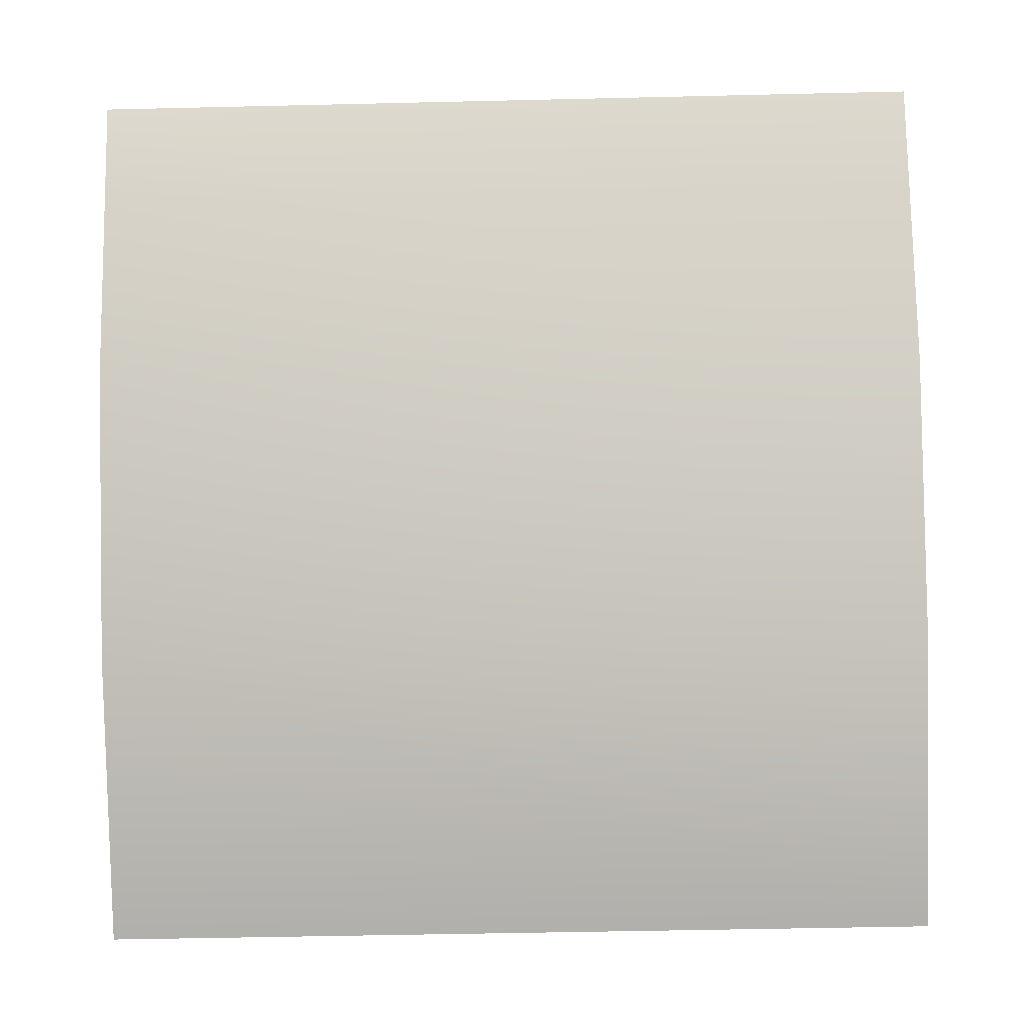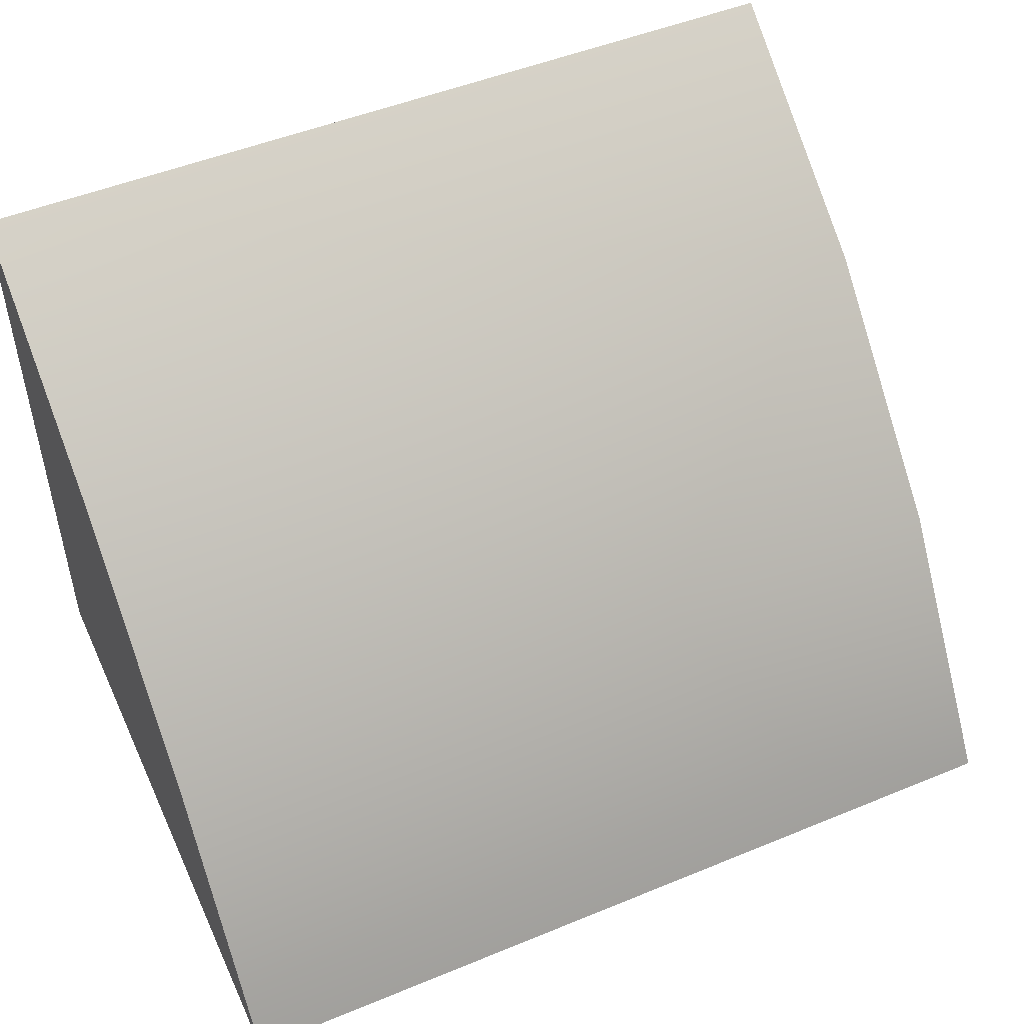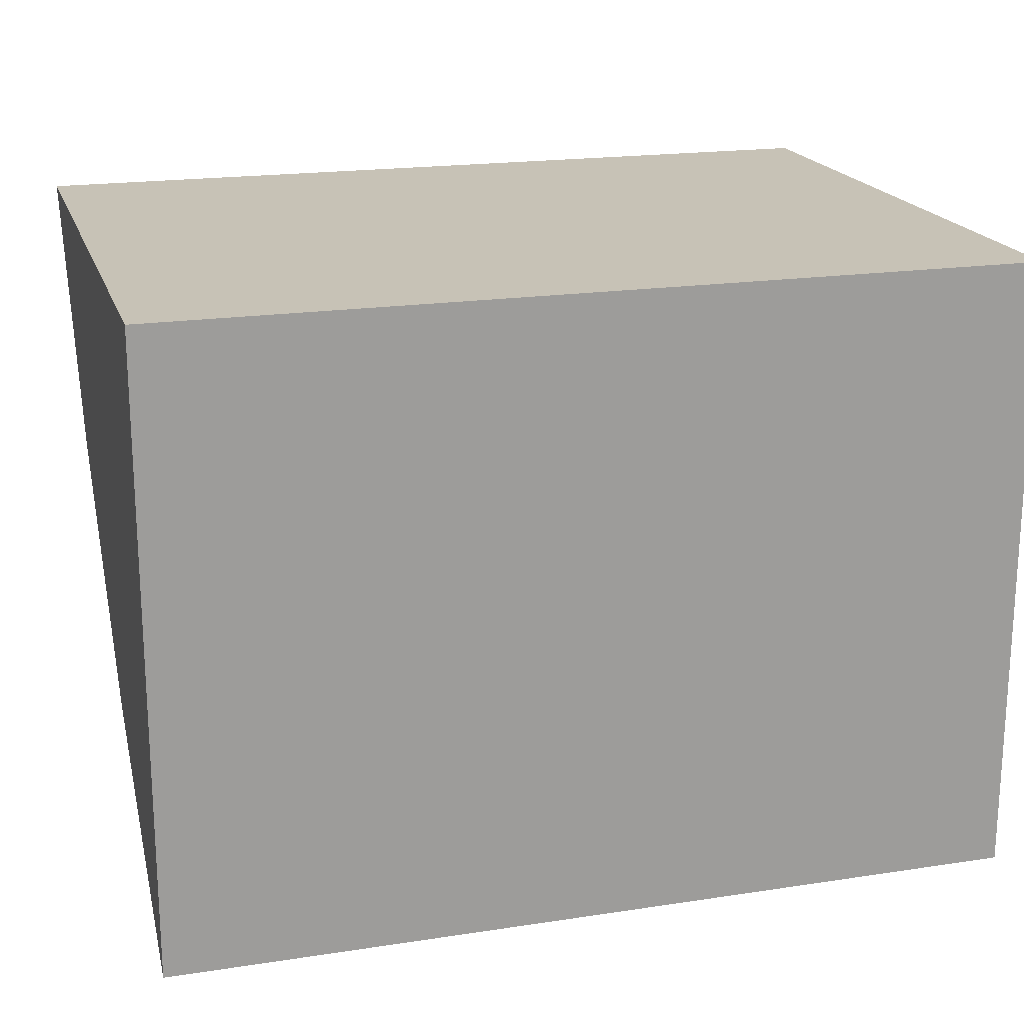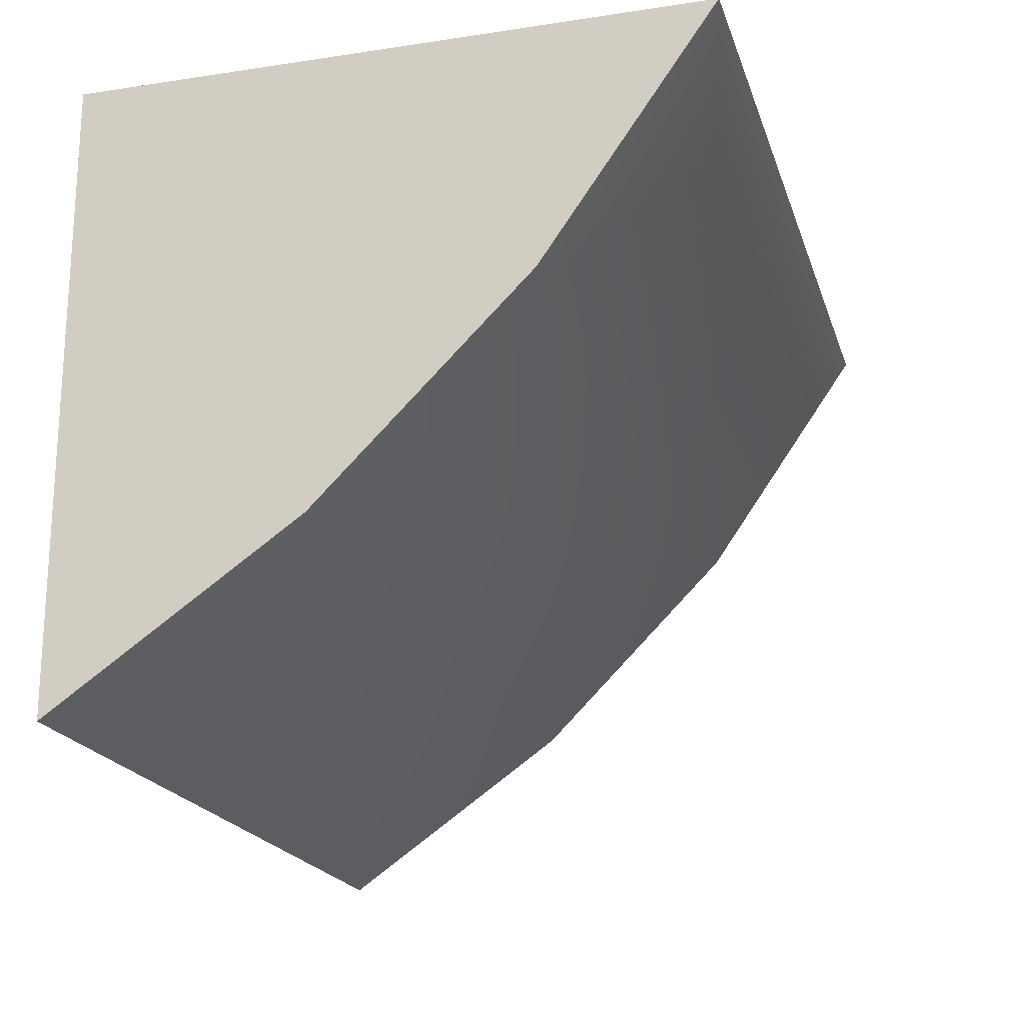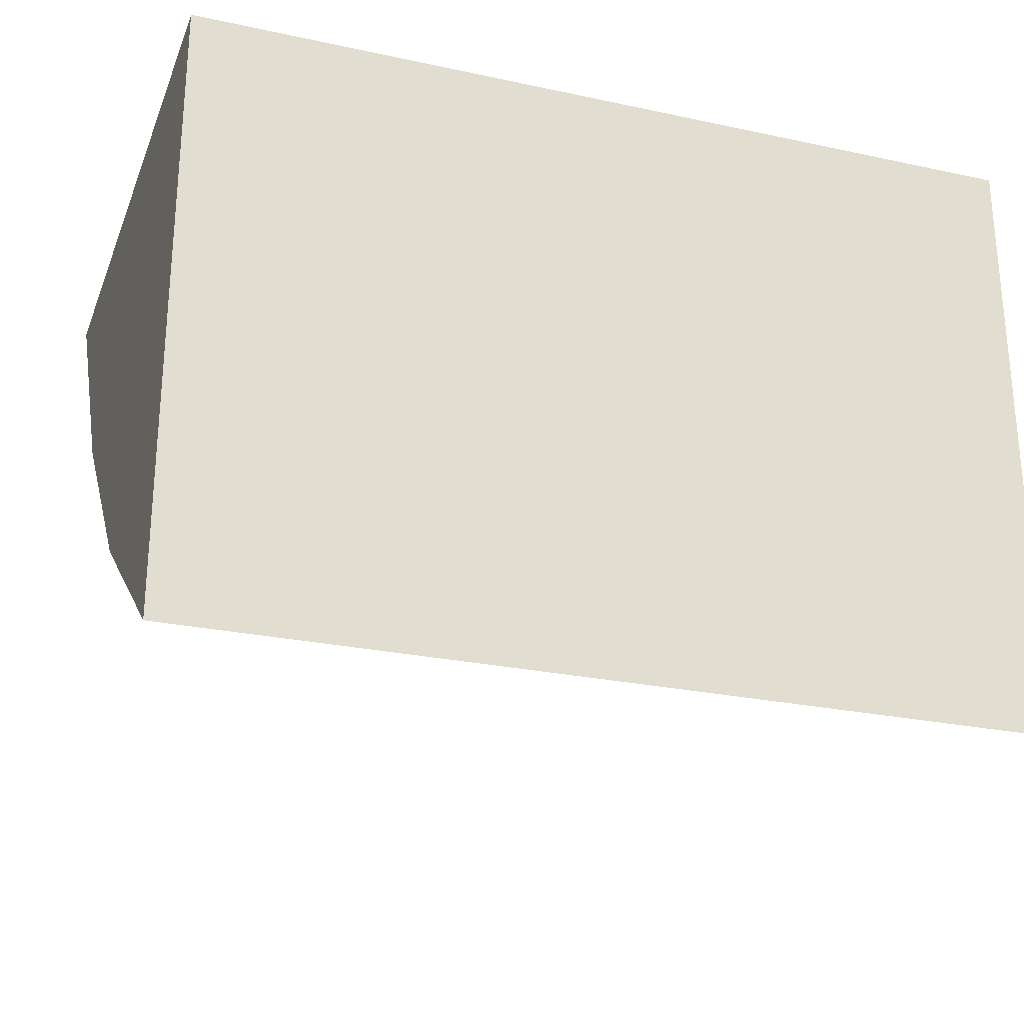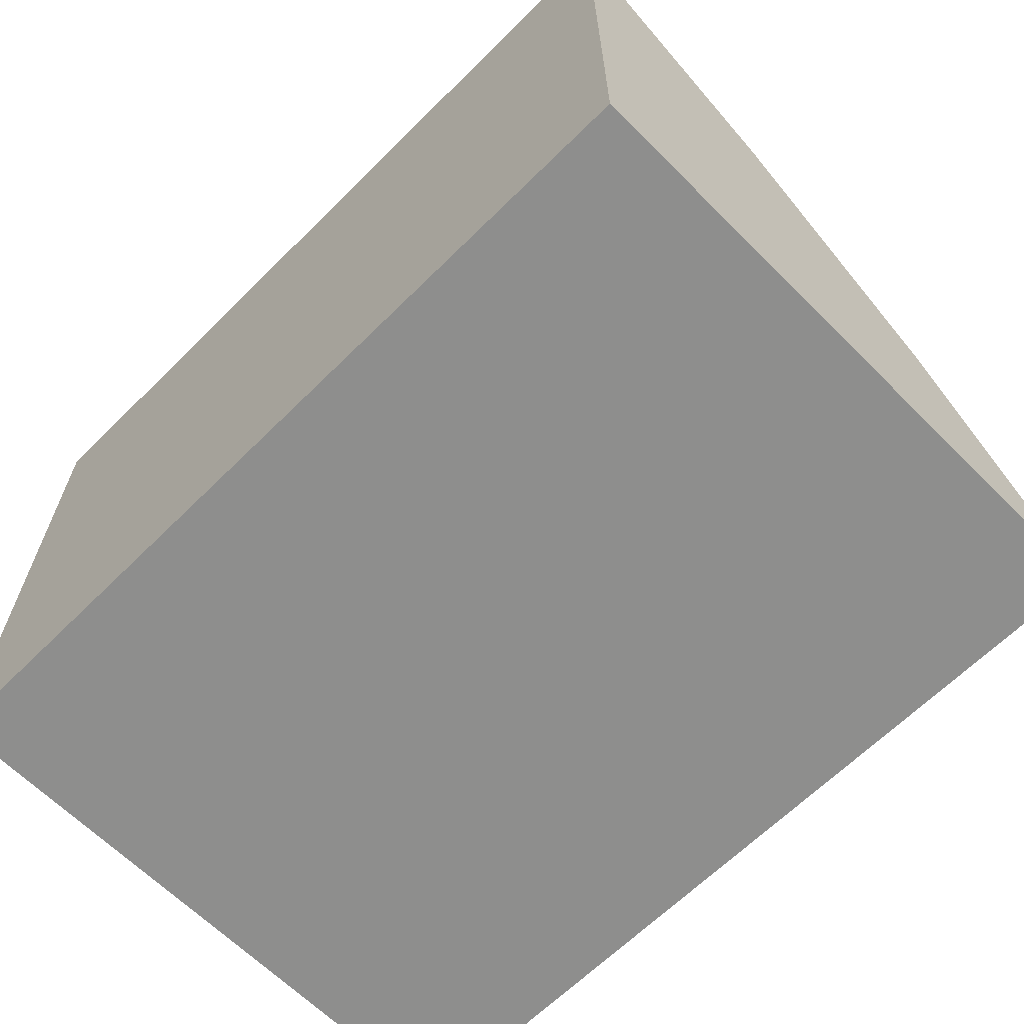
<metadata>
{"format":"obj","ext":"obj","renderer":"f3d","projection":"perspective","resolution":1024,"background":"white","views":[{"elev":-48.5,"azim":-178.5,"up":"+Z"},{"elev":49.6,"azim":155.6,"up":"+Y"},{"elev":19.3,"azim":-16.0,"up":"+Z"},{"elev":-19.8,"azim":105.6,"up":"+Z"},{"elev":-26.2,"azim":-18.7,"up":"+Z"},{"elev":-64.9,"azim":44.9,"up":"+Y"}]}
</metadata>
<code>
o 3_path6891.004
v 0.5 -0.2142 -0.0318
v 0.5 0.03168 0.2141
v 0.5 0.2319 0.5
v 0.5 -0.5 0.5
v -0.5 -0.5 -0.232
v -0.5 0.2319 0.5
v -0.5 -0.5 0.5
v 0.5 -0.5 -0.232
v -0.5 0.03168 0.2141
v -0.5 -0.2142 -0.0318
v 0.5 0.03168 0.2141
v 0.5 0.2319 0.5
v 0.5 -0.2142 -0.0318
v -0.5 0.2319 0.5
v -0.5 -0.5 -0.232
v -0.5 -0.2142 -0.0318
v 0.5 -0.5 -0.232
v -0.5 0.03168 0.2141
f 7 14 18
f 4 1 11
f 4 17 1
f 7 18 10
f 7 10 15
f 17 4 7 15
f 4 12 14 7
f 4 11 12
f 2 13 16 9
f 13 8 5 16
f 9 6 3 2

</code>
